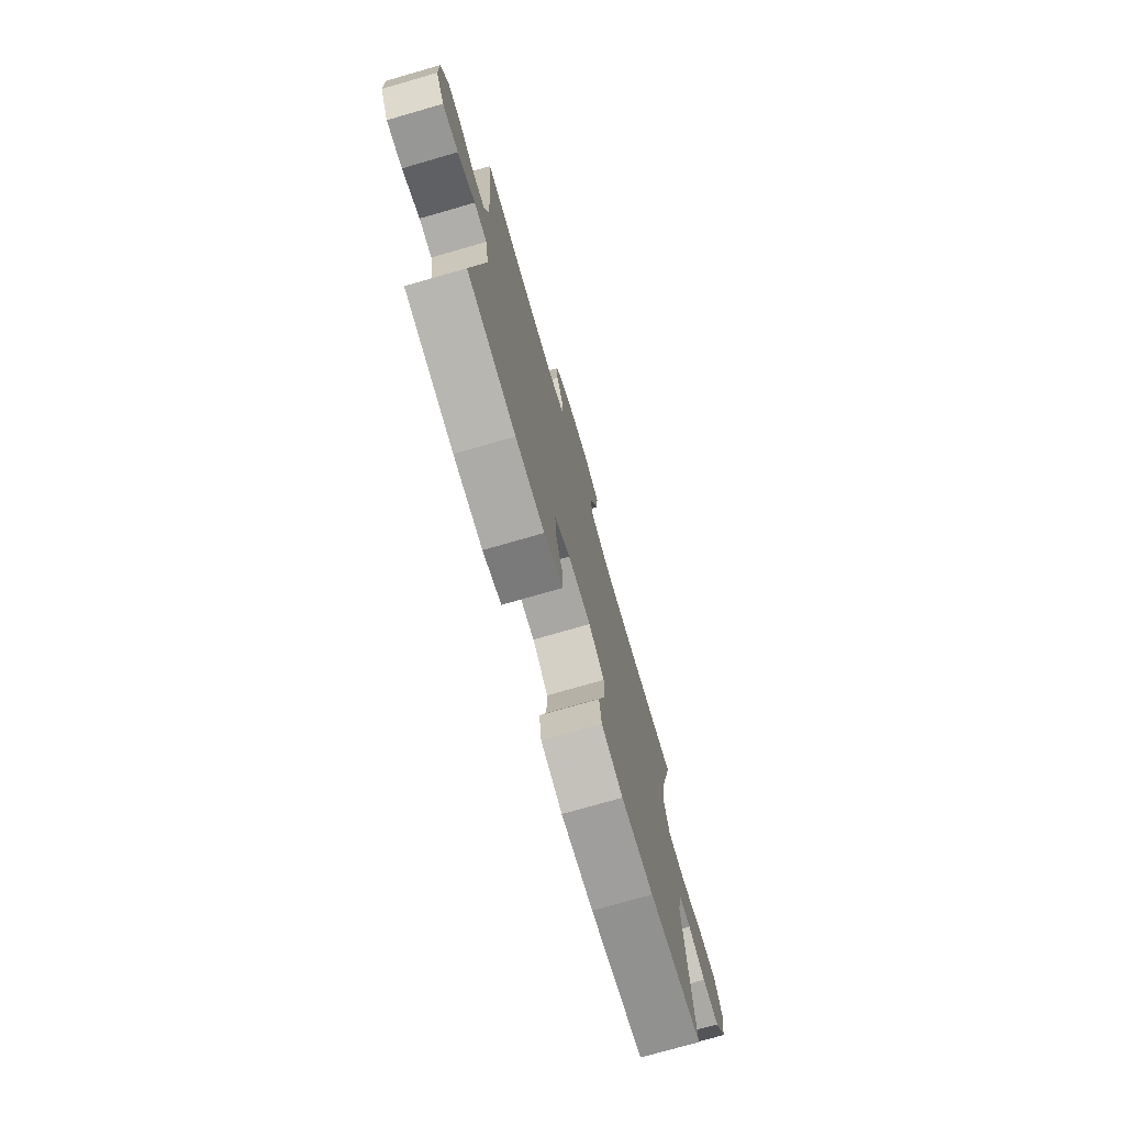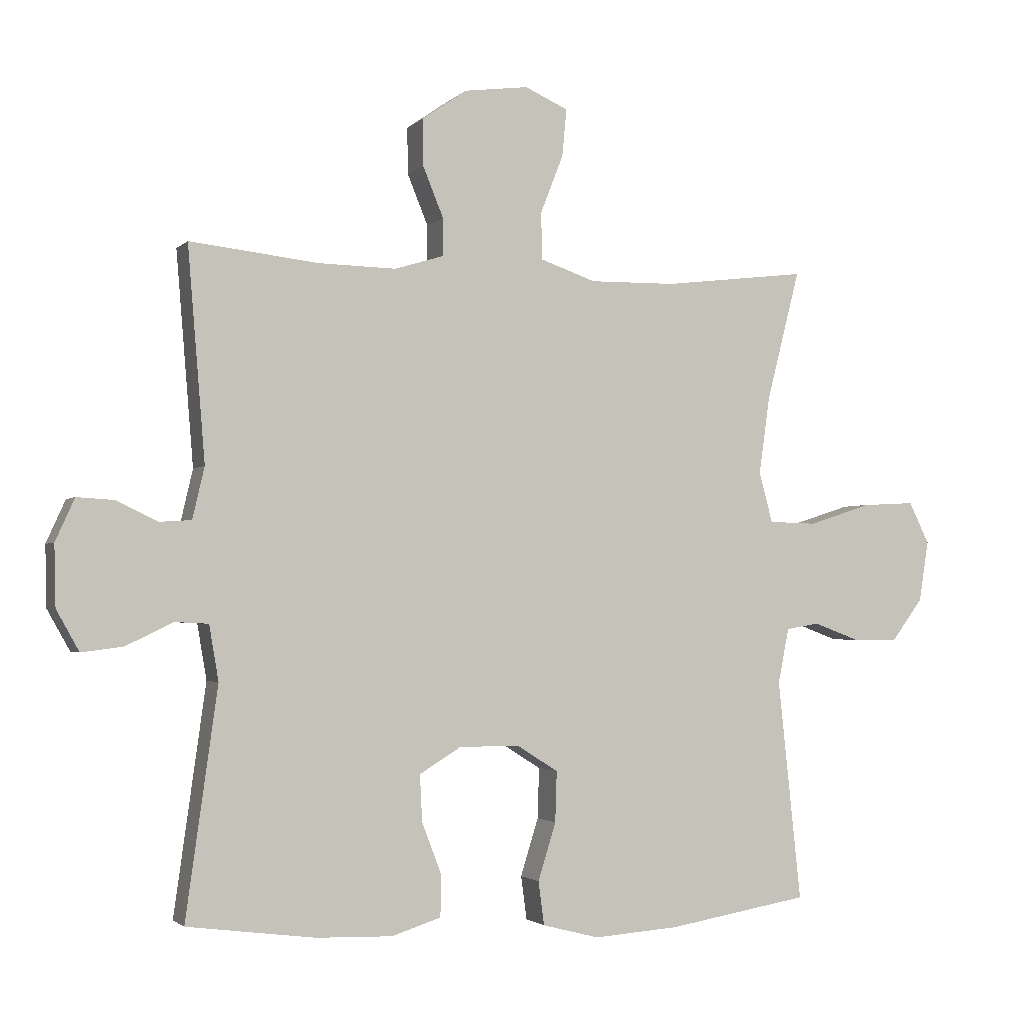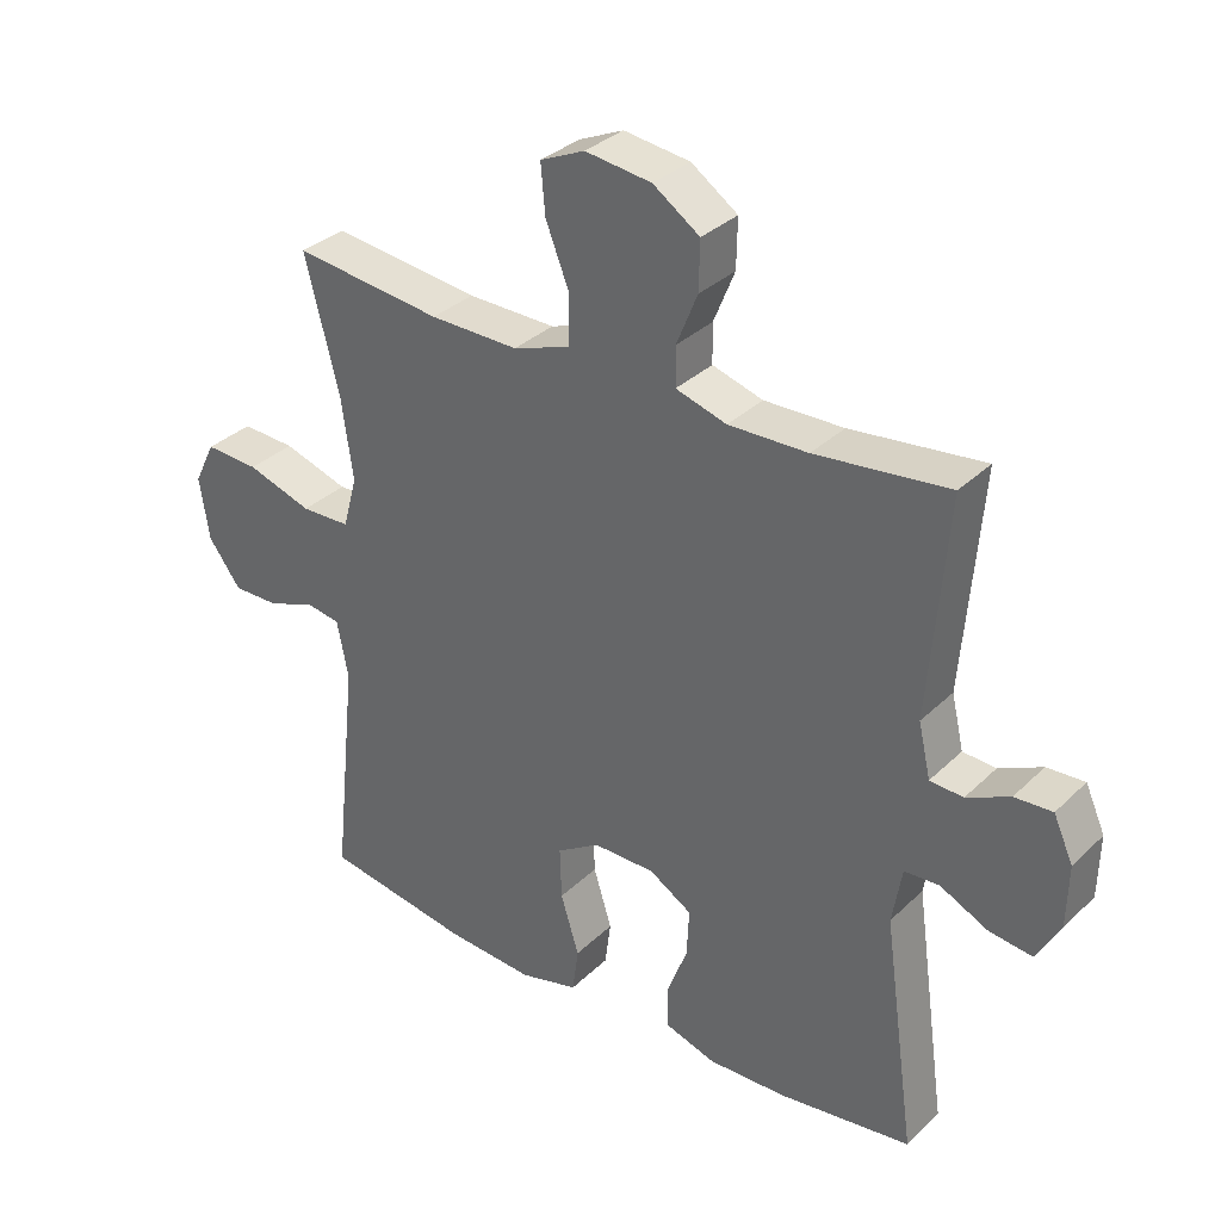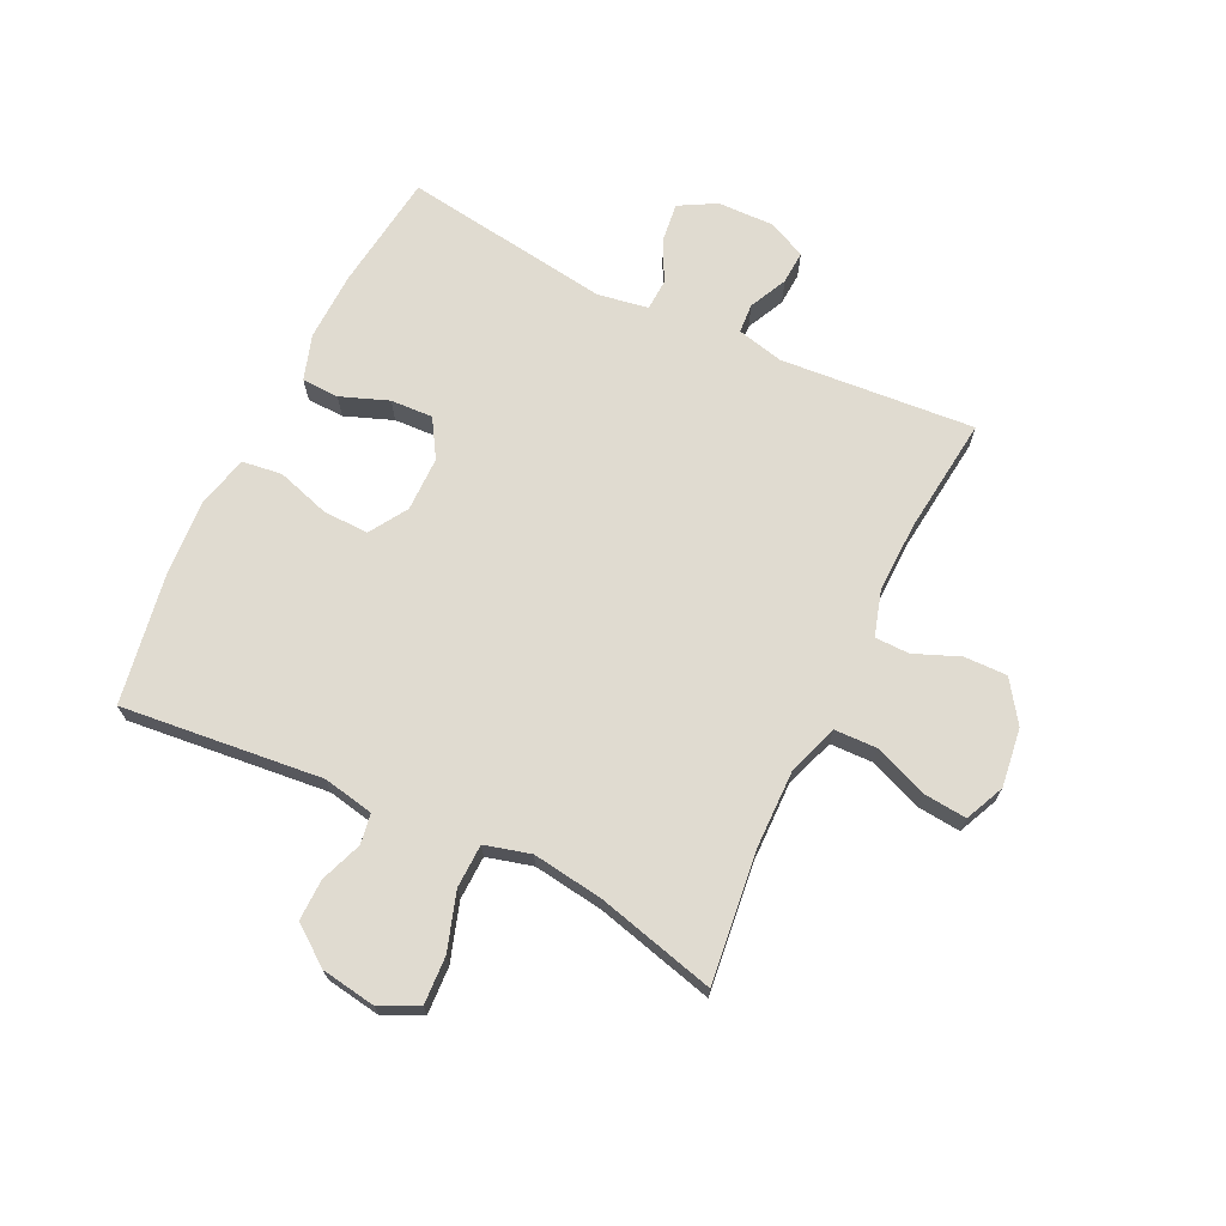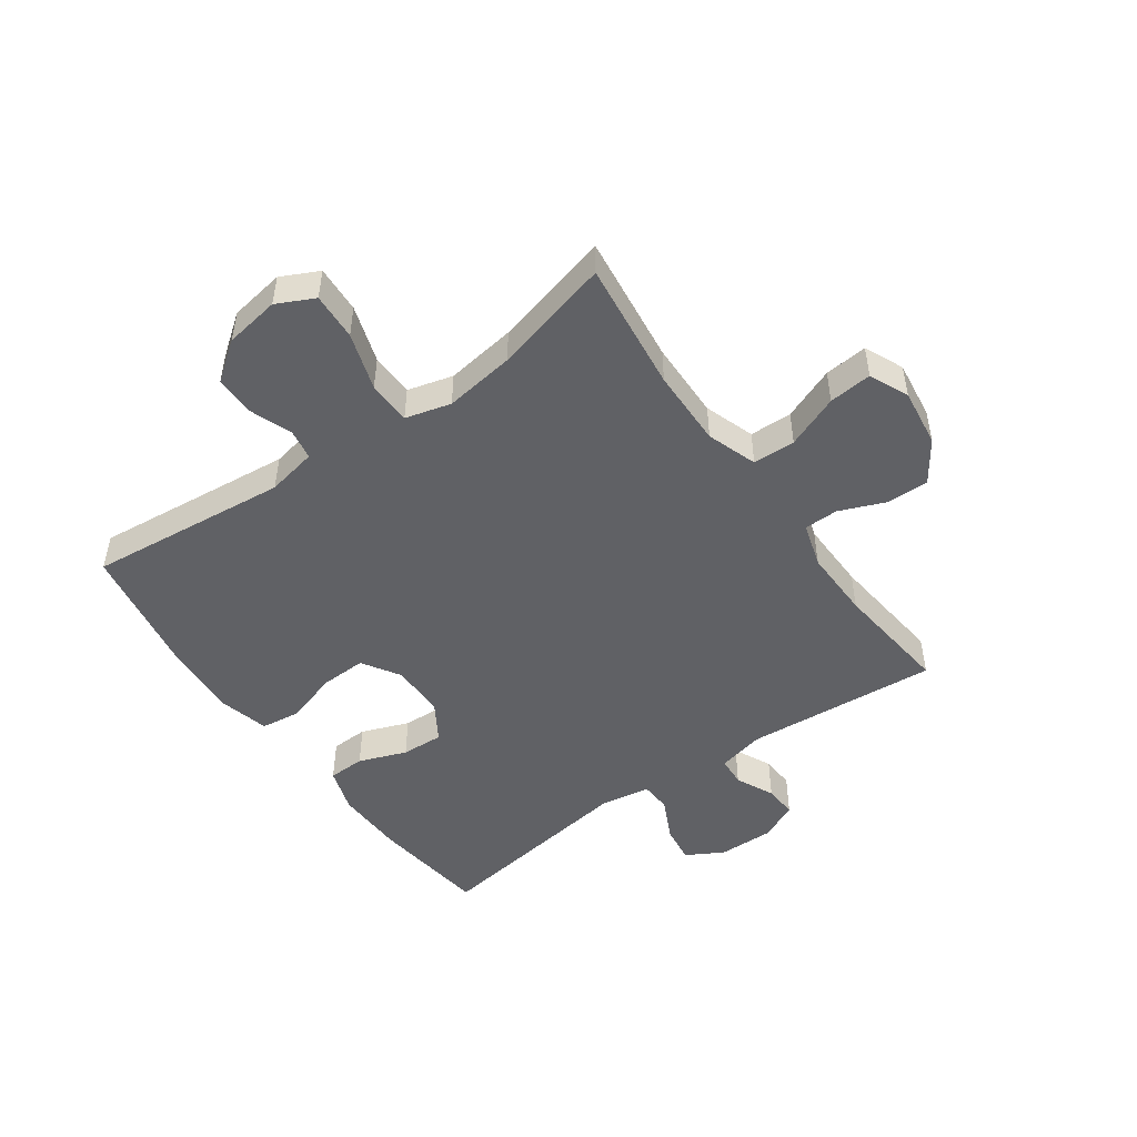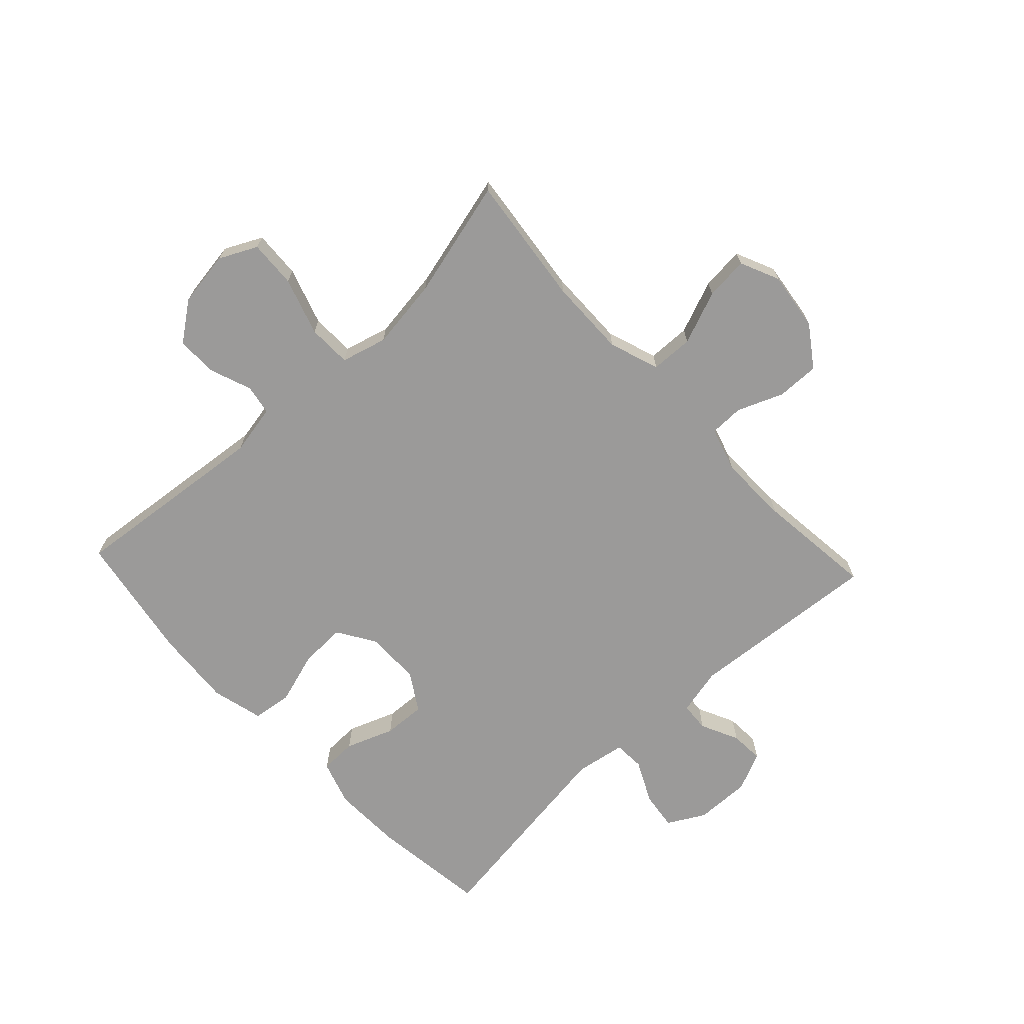
<metadata>
{"format":"obj","ext":"obj","renderer":"f3d","projection":"perspective","resolution":1024,"background":"white","views":[{"elev":-74.9,"azim":106.1,"up":"+Z"},{"elev":-2.2,"azim":159.3,"up":"+Z"},{"elev":33.1,"azim":37.7,"up":"+Z"},{"elev":70.0,"azim":-64.2,"up":"+Y"},{"elev":-49.4,"azim":-54.6,"up":"+Y"},{"elev":-69.5,"azim":-46.9,"up":"+Y"}]}
</metadata>
<code>
o path8020
v 0.3042 0.0375 0.4463
v 0.1849 0.0375 0.4438
v 0.1087 0.0375 0.467
v 0.1081 0.0375 0.5255
v 0.1398 0.0375 0.6029
v 0.1413 0.0375 0.6761
v 0.07135 0.0375 0.7244
v -0.02838 0.0375 0.7375
v -0.09535 0.0375 0.7075
v -0.0885 0.0375 0.6336
v -0.05286 0.0375 0.543
v -0.05495 0.0375 0.4701
v -0.1407 0.0375 0.4403
v -0.2739 0.0375 0.4423
v -0.4972 0.0375 0.4689
v -0.4455 0.0375 0.2663
v -0.4287 0.0375 0.1455
v -0.4497 0.0375 0.06763
v -0.5241 0.0375 0.0656
v -0.6222 0.0375 0.09719
v -0.7031 0.0375 0.1014
v -0.7347 0.0375 0.03719
v -0.72 0.0375 -0.05703
v -0.671 0.0375 -0.1229
v -0.601 0.0375 -0.122
v -0.5296 0.0375 -0.09538
v -0.4781 0.0375 -0.1041
v -0.4612 0.0375 -0.1899
v -0.4972 0.0375 -0.5328
v -0.2777 0.0375 -0.5701
v -0.1454 0.0375 -0.5797
v -0.0572 0.0375 -0.557
v -0.04819 0.0375 -0.4893
v -0.07588 0.0375 -0.3999
v -0.07837 0.0375 -0.3215
v -0.01377 0.0375 -0.2808
v 0.07974 0.0375 -0.2813
v 0.1439 0.0375 -0.3209
v 0.1403 0.0375 -0.393
v 0.1094 0.0375 -0.4744
v 0.1112 0.0375 -0.5374
v 0.1874 0.0375 -0.5619
v 0.3059 0.0375 -0.5584
v 0.5047 0.0375 -0.5328
v 0.4555 0.0375 -0.1786
v 0.47 0.0375 -0.09296
v 0.5228 0.0375 -0.09022
v 0.5949 0.0375 -0.1255
v 0.6595 0.0375 -0.1338
v 0.6948 0.0375 -0.07072
v 0.6972 0.0375 0.02397
v 0.6676 0.0375 0.08977
v 0.6108 0.0375 0.08652
v 0.546 0.0375 0.0556
v 0.4961 0.0375 0.05879
v 0.4776 0.0375 0.1388
v 0.5047 0.0375 0.4689
v 0.3042 -0.0375 0.4463
v 0.1849 -0.0375 0.4438
v 0.1087 -0.0375 0.467
v 0.1081 -0.0375 0.5255
v 0.1398 -0.0375 0.6029
v 0.1413 -0.0375 0.6761
v 0.07135 -0.0375 0.7244
v -0.02838 -0.0375 0.7375
v -0.09535 -0.0375 0.7075
v -0.0885 -0.0375 0.6336
v -0.05286 -0.0375 0.543
v -0.05495 -0.0375 0.4701
v -0.1407 -0.0375 0.4403
v -0.2739 -0.0375 0.4423
v -0.4972 -0.0375 0.4689
v -0.4455 -0.0375 0.2663
v -0.4287 -0.0375 0.1455
v -0.4497 -0.0375 0.06763
v -0.5241 -0.0375 0.0656
v -0.6222 -0.0375 0.09719
v -0.7031 -0.0375 0.1014
v -0.7347 -0.0375 0.03719
v -0.72 -0.0375 -0.05703
v -0.671 -0.0375 -0.1229
v -0.601 -0.0375 -0.122
v -0.5296 -0.0375 -0.09538
v -0.4781 -0.0375 -0.1041
v -0.4612 -0.0375 -0.1899
v -0.4972 -0.0375 -0.5328
v -0.2777 -0.0375 -0.5701
v -0.1454 -0.0375 -0.5797
v -0.0572 -0.0375 -0.557
v -0.04819 -0.0375 -0.4893
v -0.07588 -0.0375 -0.3999
v -0.07837 -0.0375 -0.3215
v -0.01377 -0.0375 -0.2808
v 0.07974 -0.0375 -0.2813
v 0.1439 -0.0375 -0.3209
v 0.1403 -0.0375 -0.393
v 0.1094 -0.0375 -0.4744
v 0.1112 -0.0375 -0.5374
v 0.1874 -0.0375 -0.5619
v 0.3059 -0.0375 -0.5584
v 0.5047 -0.0375 -0.5328
v 0.4555 -0.0375 -0.1786
v 0.47 -0.0375 -0.09296
v 0.5228 -0.0375 -0.09022
v 0.5949 -0.0375 -0.1255
v 0.6595 -0.0375 -0.1338
v 0.6948 -0.0375 -0.07072
v 0.6972 -0.0375 0.02397
v 0.6676 -0.0375 0.08977
v 0.6108 -0.0375 0.08652
v 0.546 -0.0375 0.0556
v 0.4961 -0.0375 0.05879
v 0.4776 -0.0375 0.1388
v 0.5047 -0.0375 0.4689
v 0.07135 0.0375 0.7244
v -0.02838 0.0375 0.7375
v -0.09535 0.0375 0.7075
v -0.09535 0.0375 0.7075
v 0.1413 0.0375 0.6761
v -0.0885 0.0375 0.6336
v 0.1398 0.0375 0.6029
v -0.05286 0.0375 0.543
v 0.1081 0.0375 0.5255
v -0.05495 0.0375 0.4701
v -0.05495 0.0375 0.4701
v 0.1087 0.0375 0.467
v 0.1087 0.0375 0.467
v -0.1407 0.0375 0.4403
v 0.1849 0.0375 0.4438
v 0.5047 0.0375 0.4689
v 0.5047 0.0375 0.4689
v 0.3042 0.0375 0.4463
v -0.2739 0.0375 0.4423
v -0.4972 0.0375 0.4689
v -0.4972 0.0375 0.4689
v -0.4455 0.0375 0.2663
v -0.4287 0.0375 0.1455
v 0.4776 0.0375 0.1388
v -0.4497 0.0375 0.06763
v -0.4497 0.0375 0.06763
v 0.4961 0.0375 0.05879
v 0.4961 0.0375 0.05879
v -0.6222 0.0375 0.09719
v -0.7031 0.0375 0.1014
v -0.7031 0.0375 0.1014
v -0.7347 0.0375 0.03719
v -0.5241 0.0375 0.0656
v 0.6972 0.0375 0.02397
v 0.6676 0.0375 0.08977
v 0.6676 0.0375 0.08977
v 0.6108 0.0375 0.08652
v 0.546 0.0375 0.0556
v -0.72 0.0375 -0.05703
v 0.6948 0.0375 -0.07072
v -0.671 0.0375 -0.1229
v 0.6595 0.0375 -0.1338
v 0.6595 0.0375 -0.1338
v 0.5949 0.0375 -0.1255
v 0.5228 0.0375 -0.09022
v 0.47 0.0375 -0.09296
v 0.47 0.0375 -0.09296
v 0.4555 0.0375 -0.1786
v -0.5296 0.0375 -0.09538
v -0.4781 0.0375 -0.1041
v -0.4781 0.0375 -0.1041
v -0.601 0.0375 -0.122
v -0.4612 0.0375 -0.1899
v -0.01377 0.0375 -0.2808
v 0.07974 0.0375 -0.2813
v -0.07837 0.0375 -0.3215
v 0.1439 0.0375 -0.3209
v 0.1439 0.0375 -0.3209
v 0.1403 0.0375 -0.393
v -0.07588 0.0375 -0.3999
v 0.1094 0.0375 -0.4744
v -0.04819 0.0375 -0.4893
v 0.5047 0.0375 -0.5328
v 0.5047 0.0375 -0.5328
v 0.1112 0.0375 -0.5374
v 0.1112 0.0375 -0.5374
v -0.0572 0.0375 -0.557
v -0.0572 0.0375 -0.557
v -0.4972 0.0375 -0.5328
v -0.4972 0.0375 -0.5328
v 0.1874 0.0375 -0.5619
v 0.3059 0.0375 -0.5584
v -0.2777 0.0375 -0.5701
v -0.1454 0.0375 -0.5797
v 0.07135 -0.0375 0.7244
v -0.02838 -0.0375 0.7375
v -0.09535 -0.0375 0.7075
v -0.09535 -0.0375 0.7075
v 0.1413 -0.0375 0.6761
v -0.0885 -0.0375 0.6336
v 0.1398 -0.0375 0.6029
v -0.05286 -0.0375 0.543
v 0.1081 -0.0375 0.5255
v -0.05495 -0.0375 0.4701
v -0.05495 -0.0375 0.4701
v 0.1087 -0.0375 0.467
v 0.1087 -0.0375 0.467
v -0.1407 -0.0375 0.4403
v 0.1849 -0.0375 0.4438
v 0.5047 -0.0375 0.4689
v 0.5047 -0.0375 0.4689
v 0.3042 -0.0375 0.4463
v -0.2739 -0.0375 0.4423
v -0.4972 -0.0375 0.4689
v -0.4972 -0.0375 0.4689
v -0.4455 -0.0375 0.2663
v -0.4287 -0.0375 0.1455
v 0.4776 -0.0375 0.1388
v -0.4497 -0.0375 0.06763
v -0.4497 -0.0375 0.06763
v 0.4961 -0.0375 0.05879
v 0.4961 -0.0375 0.05879
v -0.6222 -0.0375 0.09719
v -0.7031 -0.0375 0.1014
v -0.7031 -0.0375 0.1014
v -0.7347 -0.0375 0.03719
v -0.5241 -0.0375 0.0656
v 0.6972 -0.0375 0.02397
v 0.6676 -0.0375 0.08977
v 0.6676 -0.0375 0.08977
v 0.6108 -0.0375 0.08652
v 0.546 -0.0375 0.0556
v -0.72 -0.0375 -0.05703
v 0.6948 -0.0375 -0.07072
v -0.671 -0.0375 -0.1229
v 0.6595 -0.0375 -0.1338
v 0.6595 -0.0375 -0.1338
v 0.5949 -0.0375 -0.1255
v 0.5228 -0.0375 -0.09022
v 0.47 -0.0375 -0.09296
v 0.47 -0.0375 -0.09296
v 0.4555 -0.0375 -0.1786
v -0.5296 -0.0375 -0.09538
v -0.4781 -0.0375 -0.1041
v -0.4781 -0.0375 -0.1041
v -0.601 -0.0375 -0.122
v -0.4612 -0.0375 -0.1899
v -0.01377 -0.0375 -0.2808
v 0.07974 -0.0375 -0.2813
v -0.07837 -0.0375 -0.3215
v 0.1439 -0.0375 -0.3209
v 0.1439 -0.0375 -0.3209
v 0.1403 -0.0375 -0.393
v -0.07588 -0.0375 -0.3999
v 0.1094 -0.0375 -0.4744
v -0.04819 -0.0375 -0.4893
v 0.5047 -0.0375 -0.5328
v 0.5047 -0.0375 -0.5328
v 0.1112 -0.0375 -0.5374
v 0.1112 -0.0375 -0.5374
v -0.0572 -0.0375 -0.557
v -0.0572 -0.0375 -0.557
v -0.4972 -0.0375 -0.5328
v -0.4972 -0.0375 -0.5328
v 0.1874 -0.0375 -0.5619
v 0.3059 -0.0375 -0.5584
v -0.2777 -0.0375 -0.5701
v -0.1454 -0.0375 -0.5797
f 202 211 242
f 228 226 232
f 233 232 226
f 195 196 197
f 210 207 208
f 248 262 250
f 193 189 195
f 245 247 260
f 260 247 259
f 237 221 240
f 217 240 221
f 241 244 238
f 228 232 230
f 213 238 242
f 202 242 200
f 243 234 212
f 259 249 253
f 211 207 210
f 234 243 236
f 200 243 203
f 189 196 195
f 226 228 222
f 225 222 223
f 226 222 225
f 240 227 229
f 220 227 217
f 221 238 213
f 206 203 212
f 243 245 236
f 261 244 241
f 261 241 257
f 250 262 255
f 262 248 261
f 218 220 217
f 211 213 242
f 215 234 233
f 190 194 189
f 200 242 243
f 198 202 200
f 212 234 215
f 207 211 202
f 197 196 198
f 244 261 248
f 197 198 200
f 259 247 249
f 236 245 260
f 196 189 194
f 191 194 190
f 242 238 244
f 221 237 238
f 203 243 212
f 206 212 204
f 240 217 227
f 215 233 226
f 236 260 251
f 7 8 65 64
f 8 118 192 65
f 6 7 64 63
f 9 10 67 66
f 5 6 63 62
f 10 11 68 67
f 4 5 62 61
f 11 125 199 68
f 127 4 61 201
f 12 13 70 69
f 2 3 60 59
f 131 1 58 205
f 14 135 209 71
f 1 2 59 58
f 13 14 71 70
f 15 16 73 72
f 16 17 74 73
f 56 57 114 113
f 17 140 214 74
f 142 56 113 216
f 20 145 219 77
f 21 22 79 78
f 19 20 77 76
f 51 150 224 108
f 52 53 110 109
f 53 54 111 110
f 18 19 76 75
f 54 55 112 111
f 22 23 80 79
f 50 51 108 107
f 23 24 81 80
f 157 50 107 231
f 48 49 106 105
f 47 48 105 104
f 161 47 104 235
f 45 46 103 102
f 26 165 239 83
f 25 26 83 82
f 24 25 82 81
f 27 28 85 84
f 36 37 94 93
f 35 36 93 92
f 37 172 246 94
f 38 39 96 95
f 34 35 92 91
f 39 40 97 96
f 33 34 91 90
f 178 45 102 252
f 40 180 254 97
f 182 33 90 256
f 28 184 258 85
f 41 42 99 98
f 43 44 101 100
f 42 43 100 99
f 29 30 87 86
f 31 32 89 88
f 30 31 88 87
f 128 168 137
f 154 158 152
f 159 152 158
f 121 123 122
f 136 134 133
f 174 176 188
f 119 121 115
f 171 186 173
f 186 185 173
f 163 166 147
f 143 147 166
f 167 164 170
f 154 156 158
f 139 168 164
f 128 126 168
f 169 138 160
f 185 179 175
f 137 136 133
f 160 162 169
f 126 129 169
f 115 121 122
f 152 148 154
f 151 149 148
f 152 151 148
f 166 155 153
f 146 143 153
f 147 139 164
f 132 138 129
f 169 162 171
f 187 167 170
f 187 183 167
f 176 181 188
f 188 187 174
f 144 143 146
f 137 168 139
f 141 159 160
f 116 115 120
f 126 169 168
f 124 126 128
f 138 141 160
f 133 128 137
f 123 124 122
f 170 174 187
f 123 126 124
f 185 175 173
f 162 186 171
f 122 120 115
f 117 116 120
f 168 170 164
f 147 164 163
f 129 138 169
f 132 130 138
f 166 153 143
f 141 152 159
f 162 177 186

</code>
